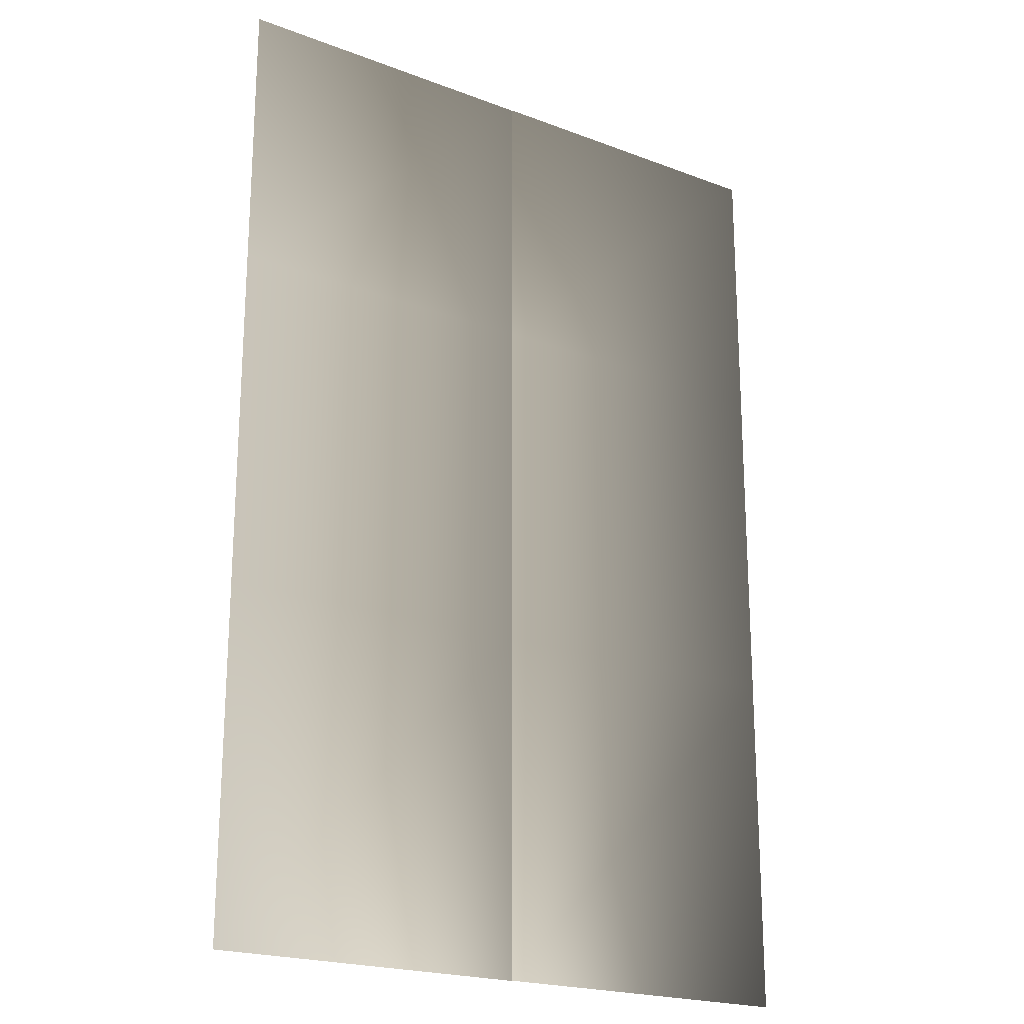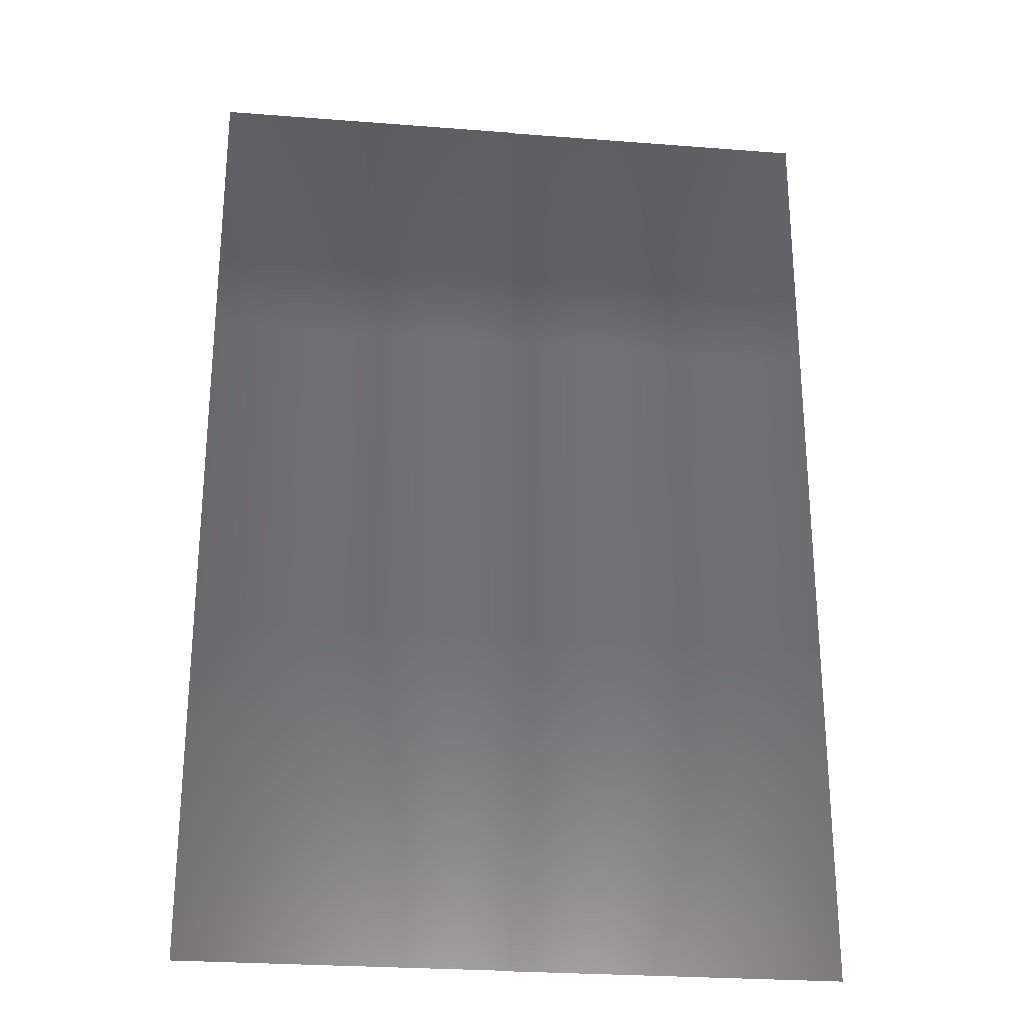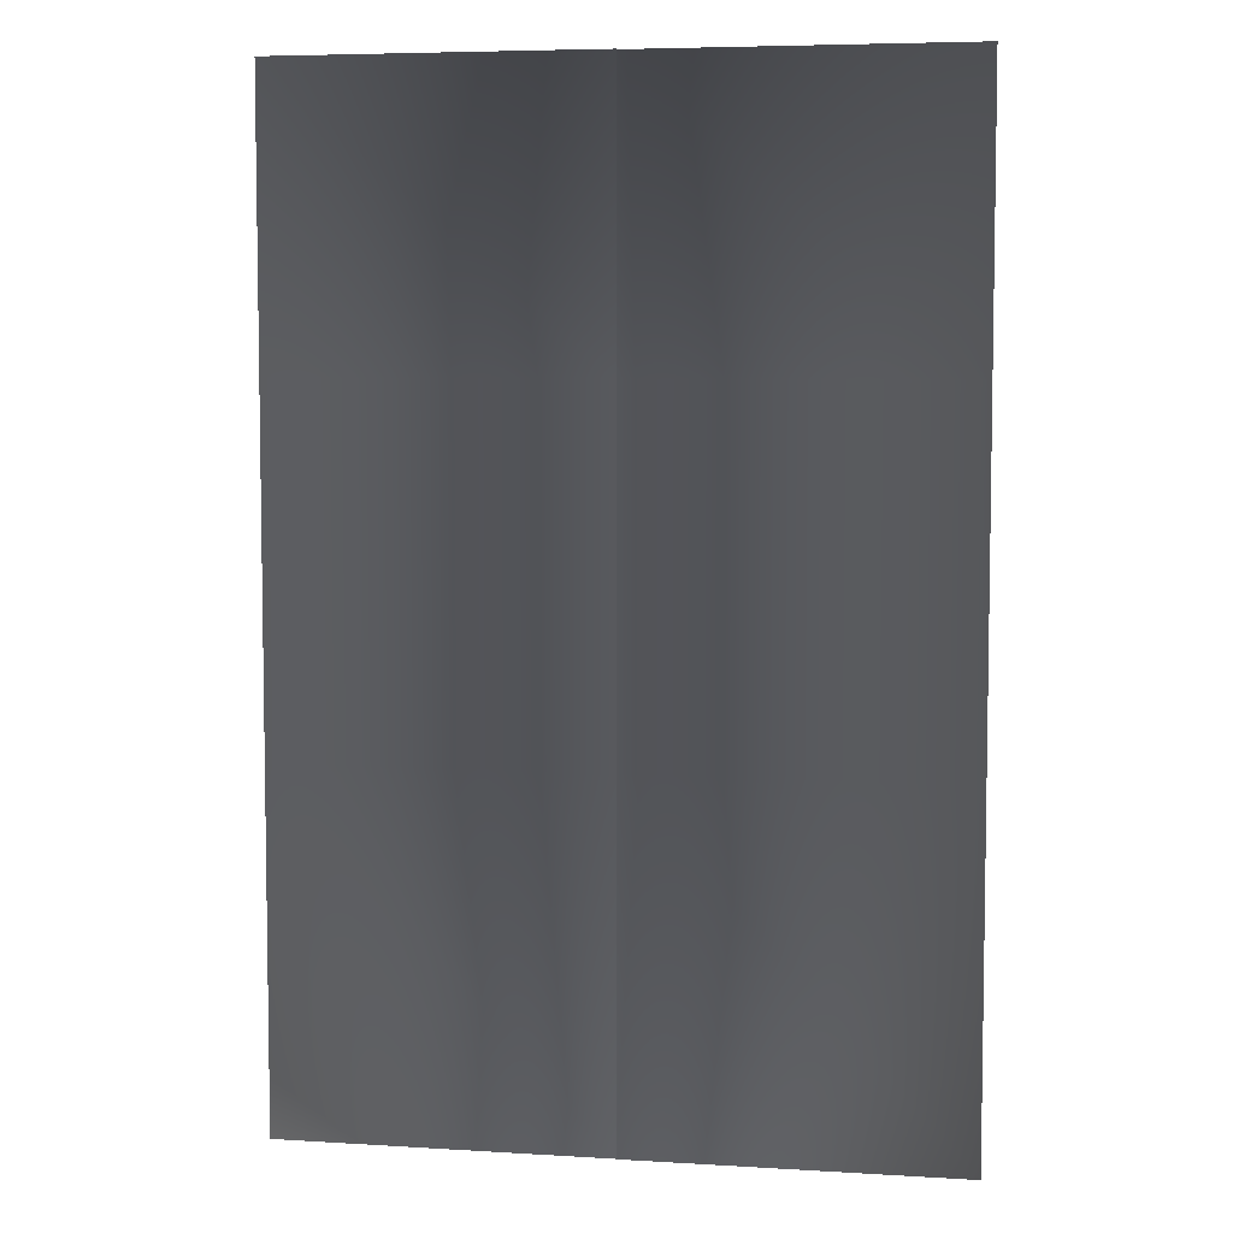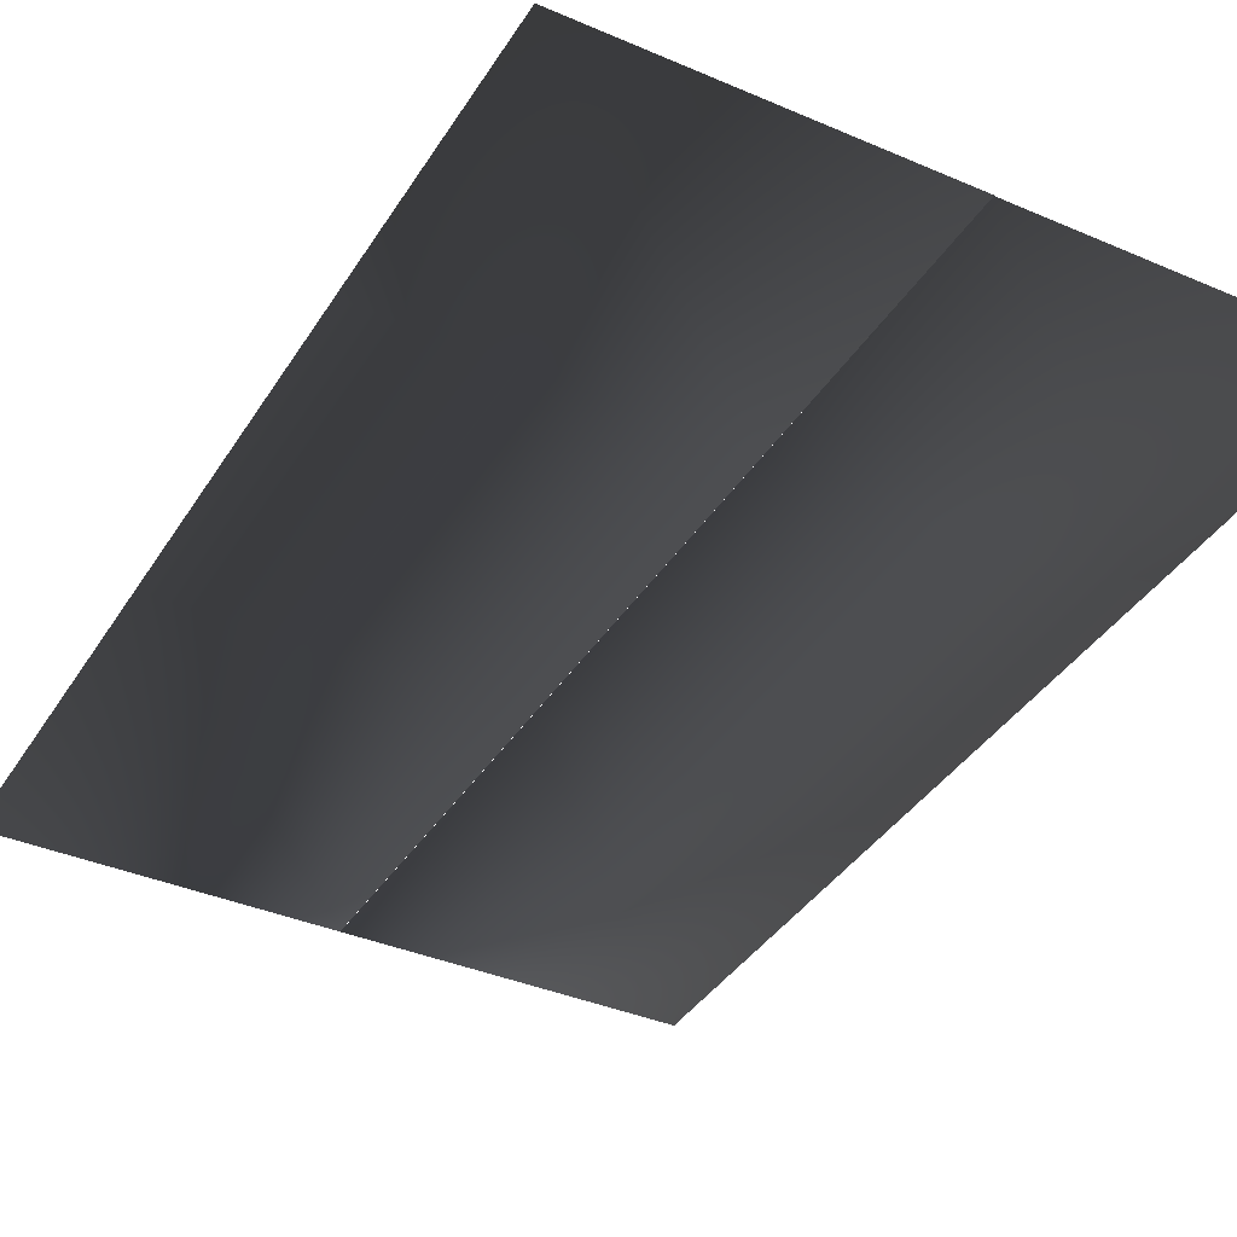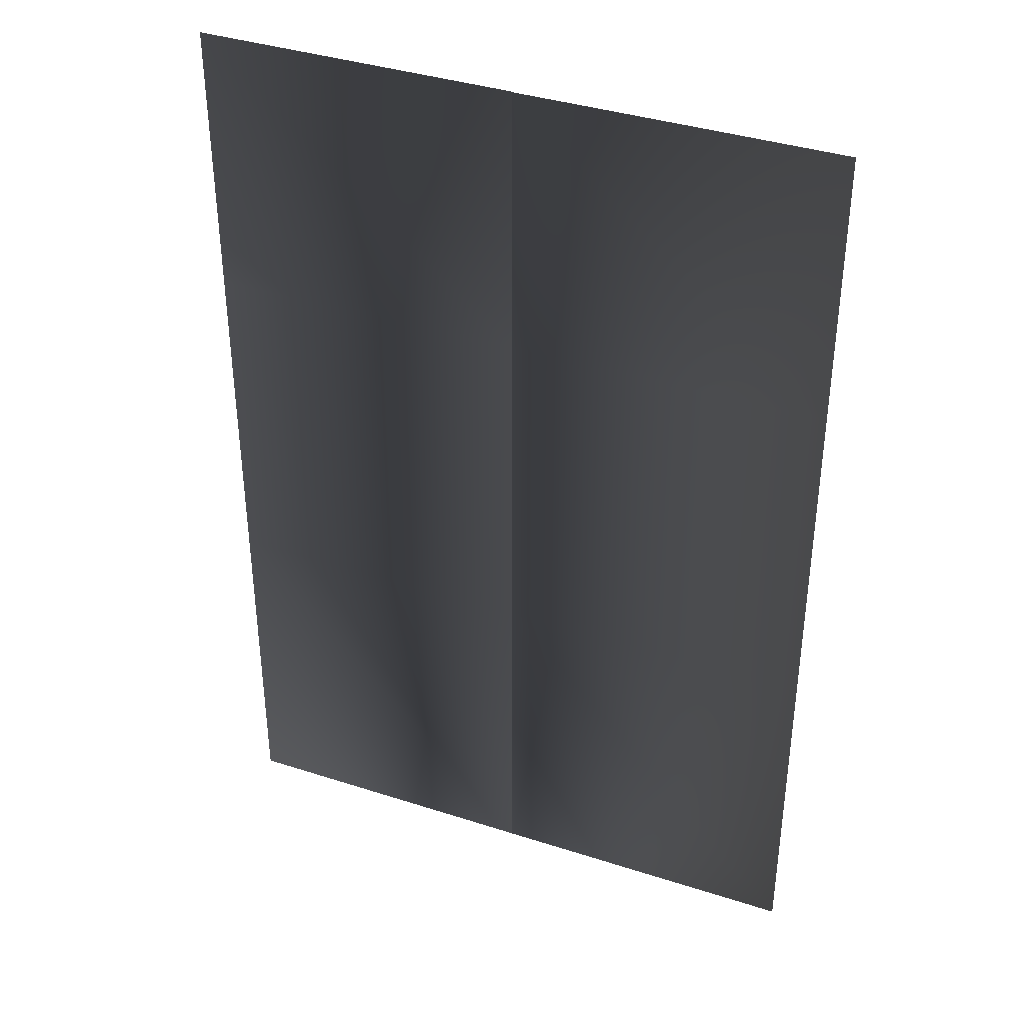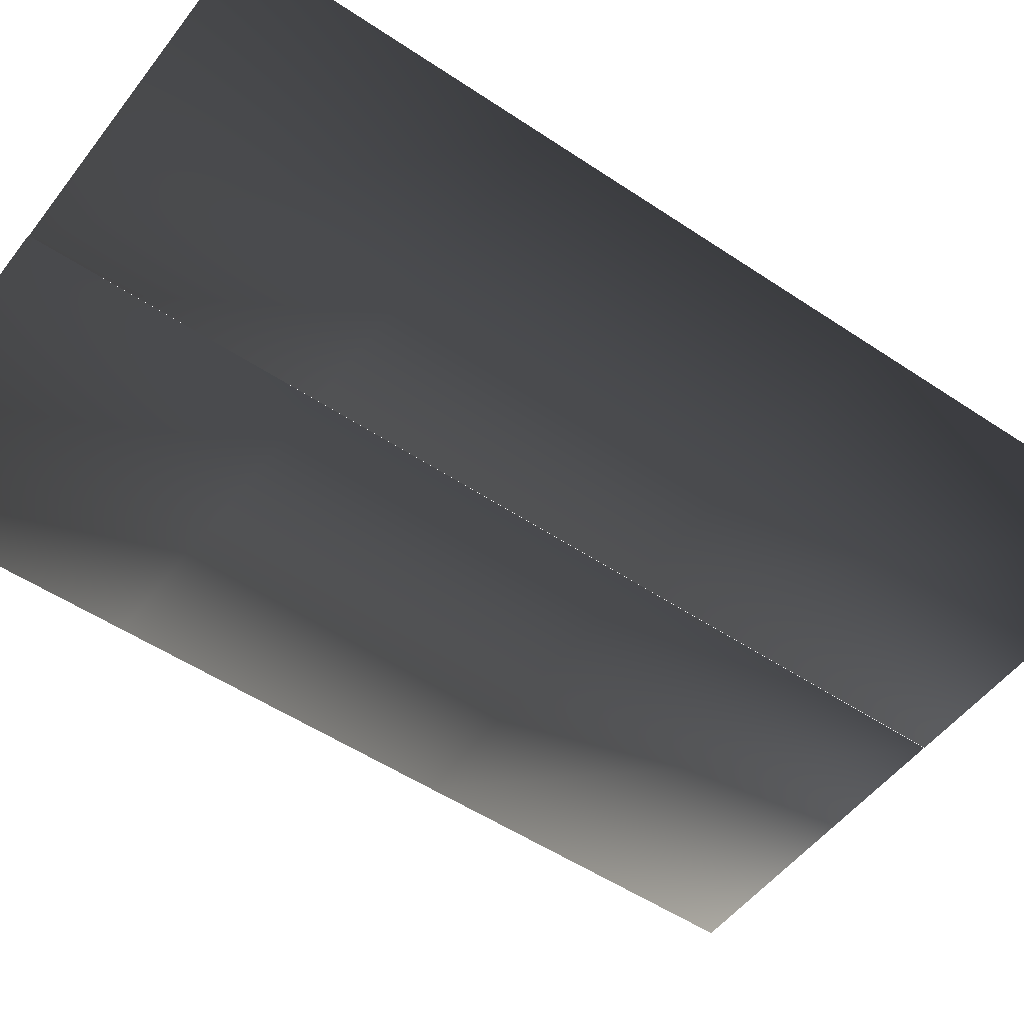
<metadata>
{"format":"obj","ext":"obj","renderer":"f3d","projection":"perspective","resolution":1024,"background":"white","views":[{"elev":-21.0,"azim":-34.2,"up":"+Y"},{"elev":-26.3,"azim":173.0,"up":"+Y"},{"elev":6.0,"azim":-169.5,"up":"+Y"},{"elev":-38.0,"azim":151.3,"up":"+Z"},{"elev":38.2,"azim":-157.7,"up":"+Y"},{"elev":-51.4,"azim":-126.2,"up":"+Z"}]}
</metadata>
<code>
o T1L6M001_4
v 1.398 1.505 -0.6014
v 0.006836 1.505 -0.6014
v 0.006836 2.996 -0.6009
v 1.398 2.996 -0.6009
v 0.006836 4.207 -0.6005
v 1.398 4.207 -0.6005
v 1.398 2.387e-07 -0.602
v 0.006836 2.387e-07 -0.602
v 1.398 1.505 -0.8016
v 0.006836 1.505 -0.8016
v 0.006836 2.996 -0.8011
v 1.398 2.996 -0.8011
v 0.006836 4.207 -0.8007
v 1.398 4.207 -0.8007
v 1.398 6.935e-05 -0.8022
v 0.006836 6.935e-05 -0.8022
v -1.386 1.503 -0.5996
v 0.005974 1.502 -0.6011
v 0.006489 2.995 -0.6011
v -1.385 2.995 -0.5996
v 0.006907 4.205 -0.6001
v -1.385 4.205 -0.5996
v -1.386 -0.0009817 -0.5996
v 0.005454 -0.001462 -0.6011
v 0.005905 1.502 -0.8003
v 0.00642 2.995 -0.8003
v -1.385 2.995 -0.7998
v -1.386 1.503 -0.7998
v 0.006838 4.205 -0.8003
v -1.385 4.205 -0.7998
v -1.386 -0.0009817 -0.7998
v 0.005385 -0.001462 -0.8003
f 2 1 4 3
f 3 4 6 5
f 8 7 1 2
f 17 18 19 20
f 20 19 21 22
f 23 24 18 17

</code>
